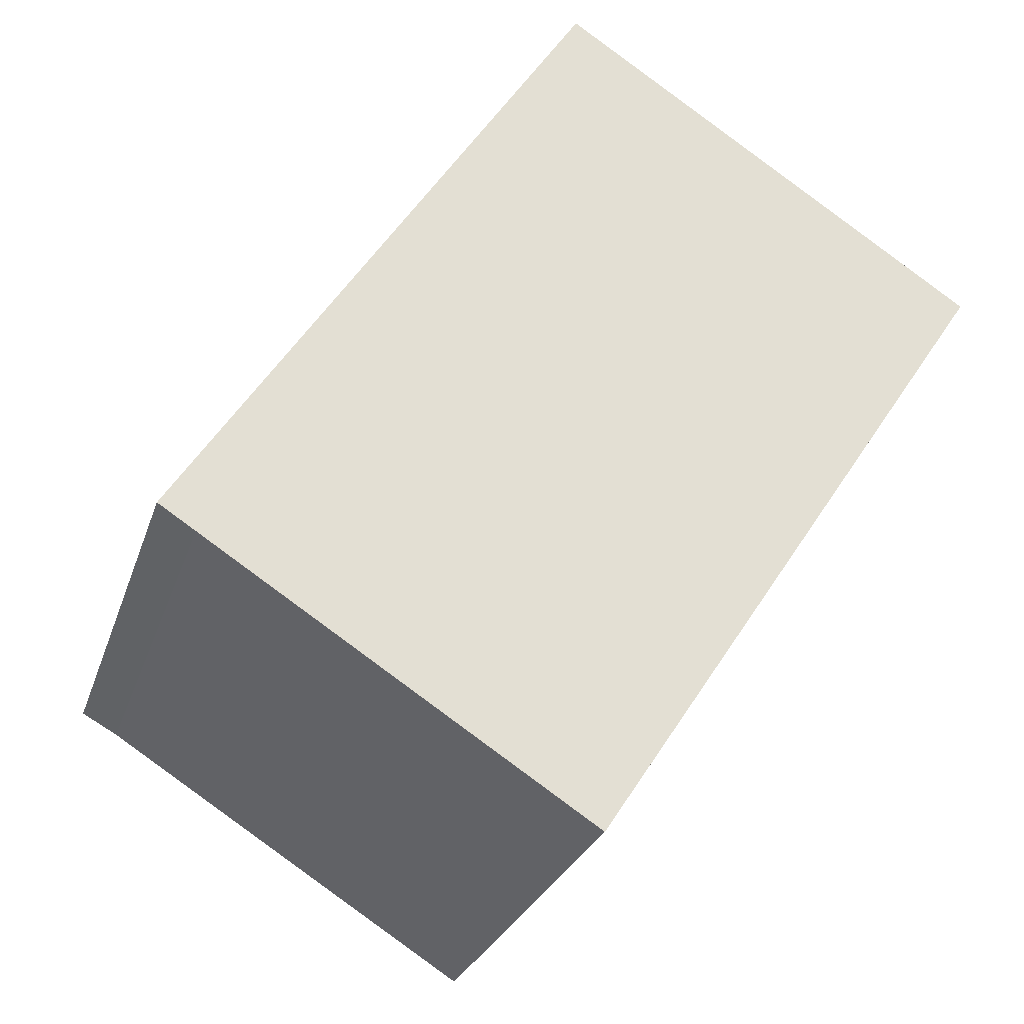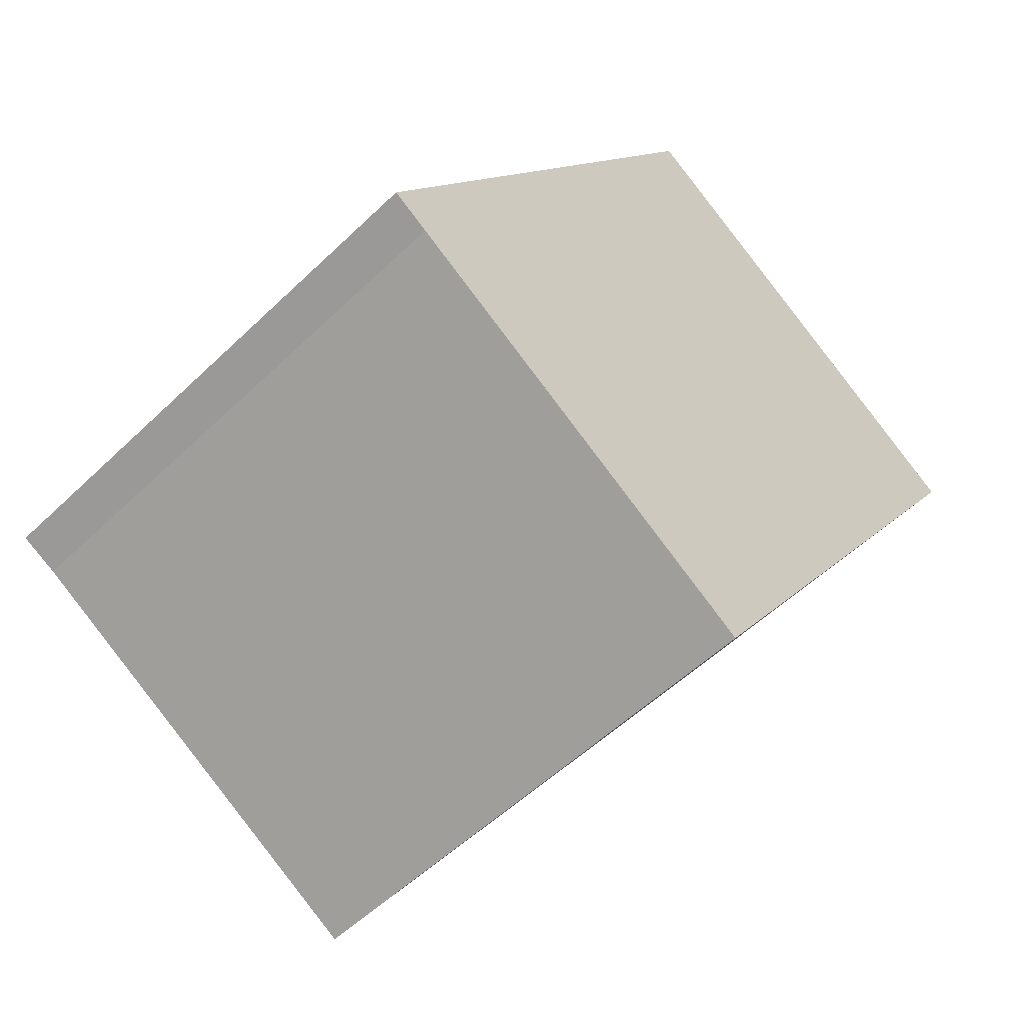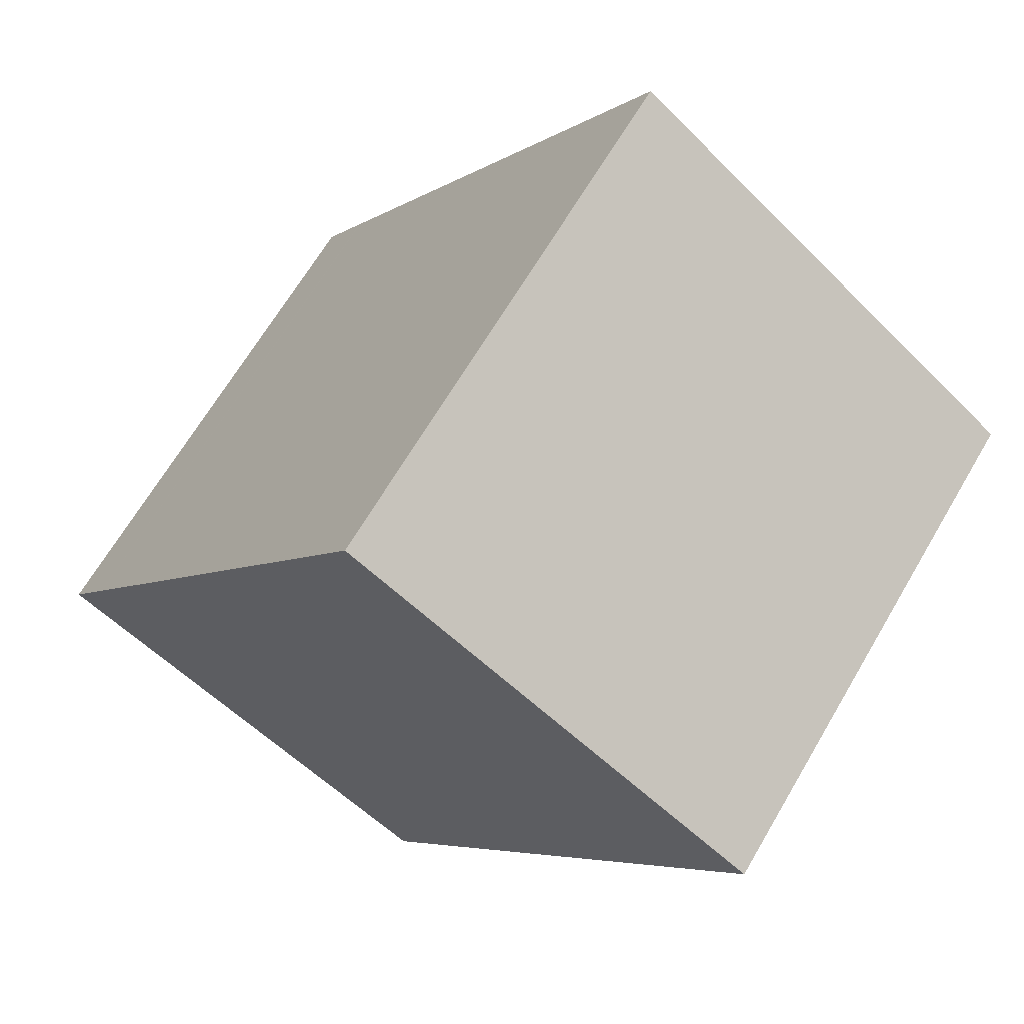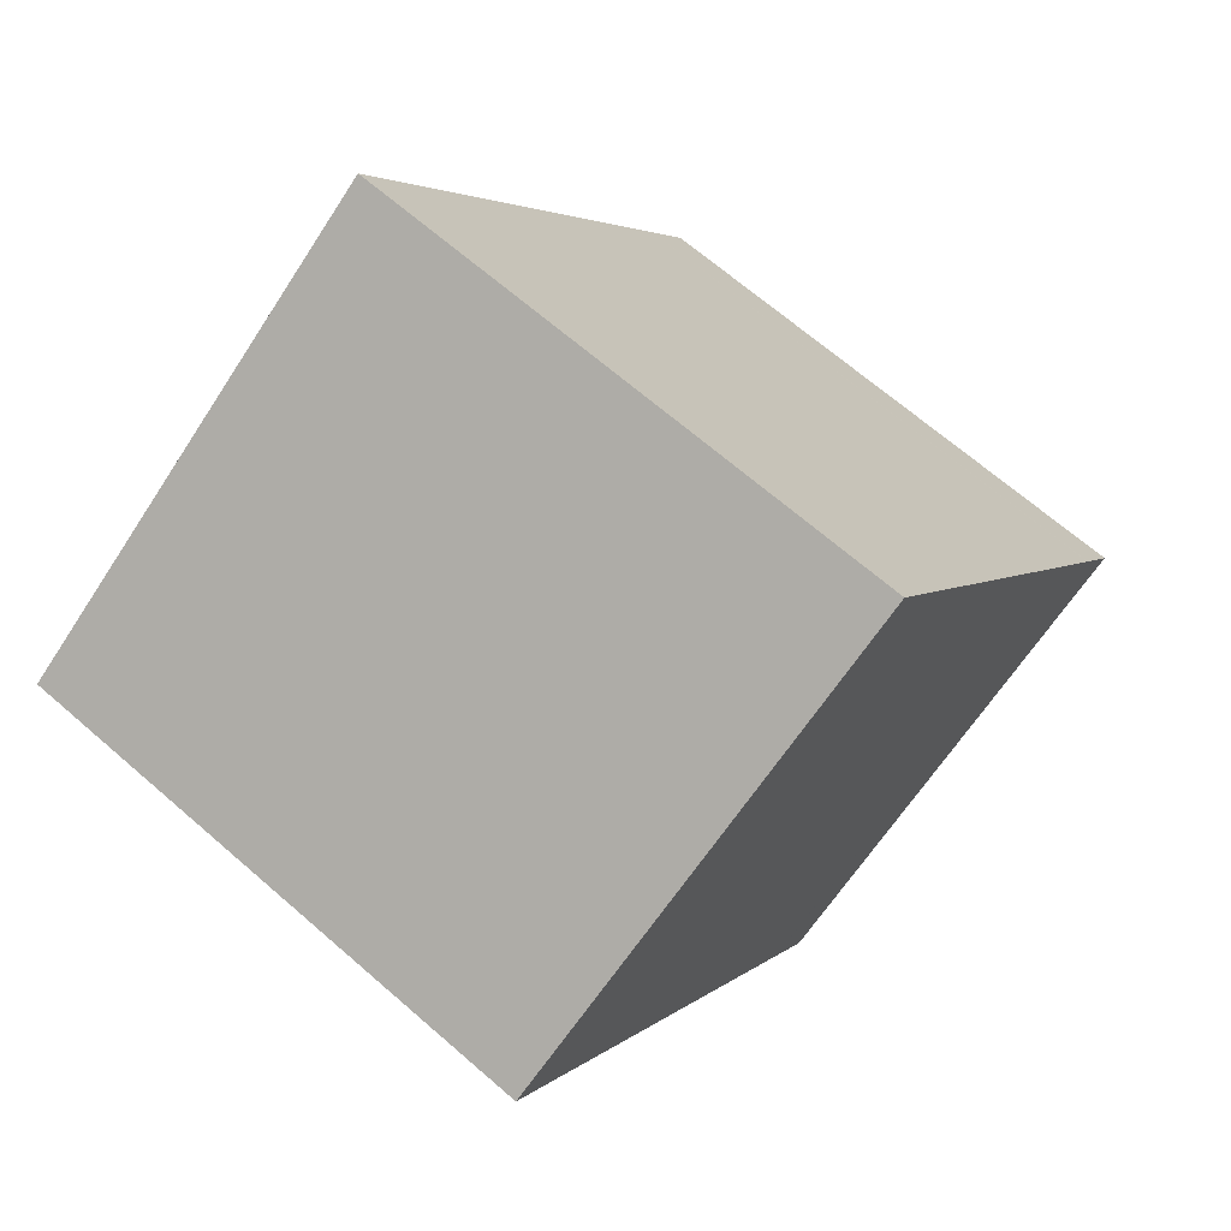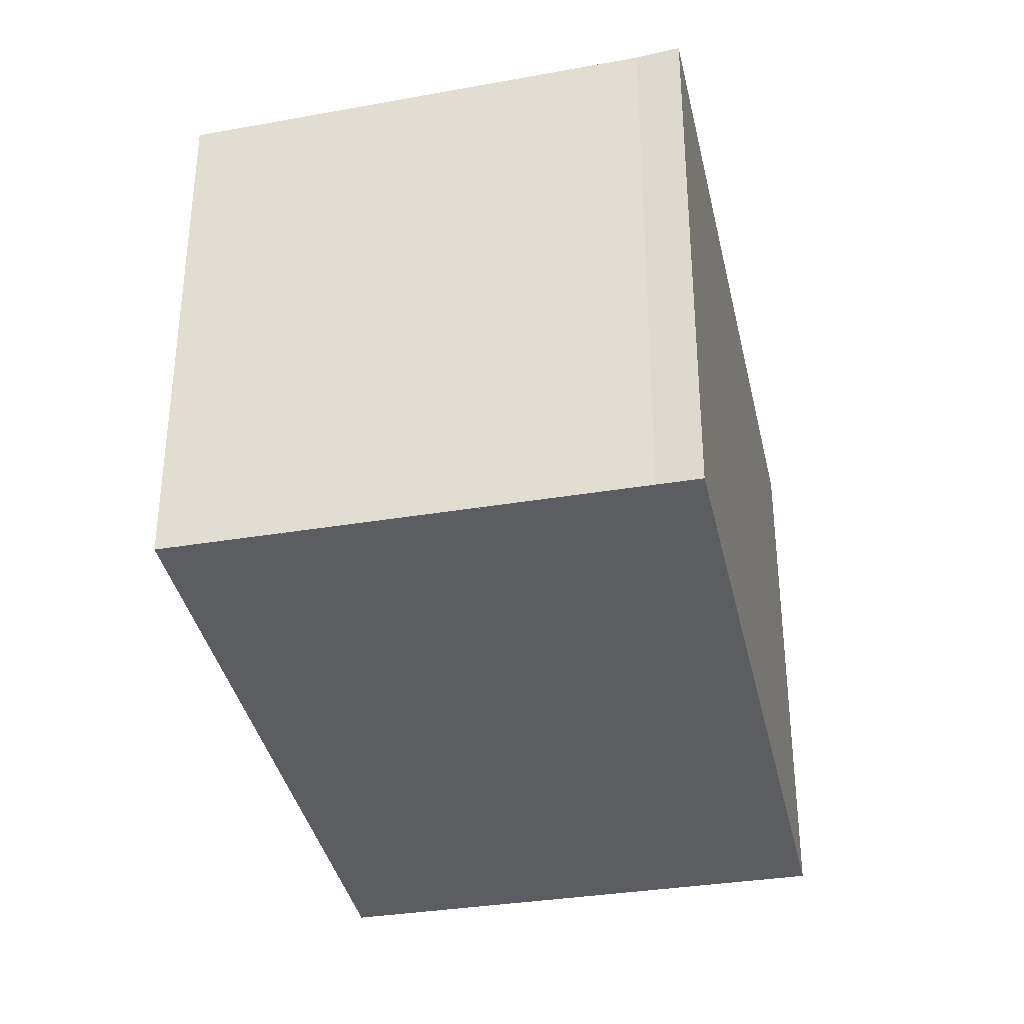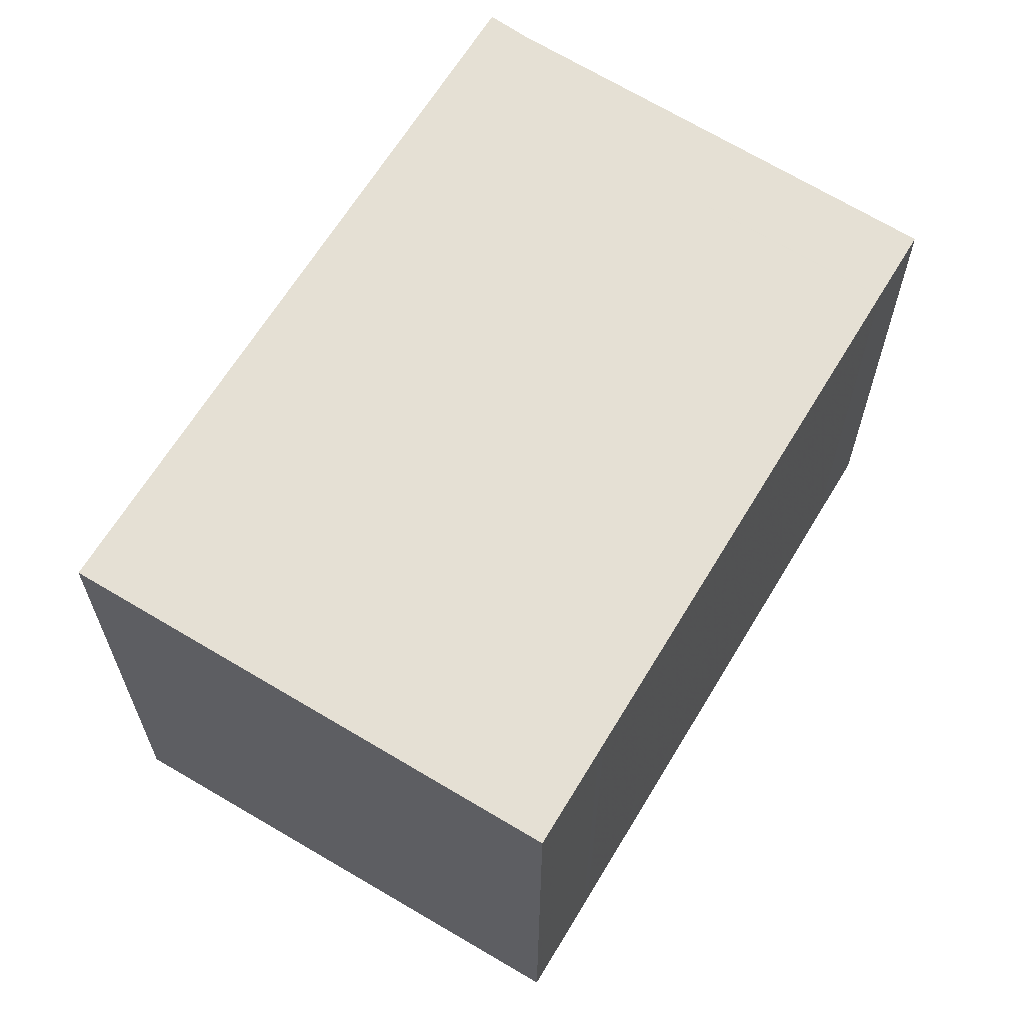
<metadata>
{"format":"obj","ext":"obj","renderer":"f3d","projection":"perspective","resolution":1024,"background":"white","views":[{"elev":-26.2,"azim":163.9,"up":"+Y"},{"elev":-53.9,"azim":135.6,"up":"+Y"},{"elev":66.5,"azim":-149.6,"up":"+Y"},{"elev":67.3,"azim":-48.9,"up":"+Y"},{"elev":-36.6,"azim":45.1,"up":"+Z"},{"elev":65.5,"azim":-115.7,"up":"+Z"}]}
</metadata>
<code>
v -490.8 -1690 2.379
v -489 -1693 2.367
v -489.2 -1693 2.361
v -490.8 -1694 2.3
v -492.6 -1691 2.312
v -490.5 -1690 2.378
v -492.4 -1691 2.31
v -491.1 -1691 2.357
v -489.6 -1693 2.347
v -491.3 -1690 2.359
v -489.1 -1693 2.363
v -490.7 -1690 2.373
v -490.9 -1690 2.374
v -492.5 -1691 2.317
v -492.2 -1691 2.315
v -490.7 -1694 2.305
v -492.2 -1691 2.315
v -492.3 -1691 2.31
v -490.5 -1690 2.377
v -490.6 -1690 2.372
v -491.1 -1691 2.357
v -490.9 -1693 2.306
v -491 -1693 2.302
v -489.2 -1692 2.368
v -489.3 -1692 2.364
v -489.8 -1693 2.348
v -490.7 -1694 2.305
v -490.8 -1694 2.301
v -489 -1693 2.367
v -489.1 -1693 2.363
v -489.6 -1693 2.347
v -491.8 -1691 2.332
v -492 -1691 2.333
v -491.8 -1691 2.331
v -490.4 -1693 2.323
v -490.3 -1693 2.322
v -490.3 -1693 2.322
v -489.3 -1692 2.364
v -489.2 -1692 2.368
v -489.8 -1693 2.348
v -490.3 -1693 2.33
v -491 -1693 2.302
v -490.9 -1693 2.306
v -490.4 -1693 2.323
v -490.5 -1690 2.378
v -490.8 -1690 2.379
v -490.8 -1690 0
v -490.5 -1690 0
v -489.1 -1693 2.363
v -489 -1693 2.367
v -489 -1693 0
v -489.1 -1693 0
v -489.6 -1693 2.347
v -489.2 -1693 2.361
v -489.2 -1693 0
v -489.6 -1693 0
v -490.8 -1694 2.301
v -490.8 -1694 2.3
v -490.8 -1694 0
v -490.8 -1694 0
v -492.5 -1691 2.317
v -492.6 -1691 2.312
v -492.6 -1691 0
v -492.5 -1691 0
v -490.5 -1690 2.377
v -490.5 -1690 2.378
v -490.5 -1690 0
v -490.5 -1690 0
v -492.6 -1691 2.312
v -492.4 -1691 2.31
v -492.4 -1691 0
v -492.6 -1691 0
v -490.3 -1693 2.322
v -489.6 -1693 2.347
v -489.6 -1693 0
v -490.3 -1693 -4.441e-16
v -490.9 -1690 2.374
v -491.3 -1690 2.359
v -491.3 -1690 0
v -490.9 -1690 0
v -489.2 -1693 2.361
v -489.1 -1693 2.363
v -489.1 -1693 0
v -489.2 -1693 0
v -490.8 -1690 2.379
v -490.9 -1690 2.374
v -490.9 -1690 0
v -490.8 -1690 0
v -492 -1691 2.333
v -492.5 -1691 2.317
v -492.5 -1691 0
v -492 -1691 0
v -490.8 -1694 2.3
v -490.7 -1694 2.305
v -490.7 -1694 0
v -490.8 -1694 0
v -492.4 -1691 2.31
v -492.3 -1691 2.31
v -492.3 -1691 0
v -492.4 -1691 0
v -489.2 -1692 2.368
v -490.5 -1690 2.377
v -490.5 -1690 0
v -489.2 -1692 0
v -492.3 -1691 2.31
v -491 -1693 2.302
v -491 -1693 0
v -492.3 -1691 0
v -489 -1693 2.367
v -489.2 -1692 2.368
v -489.2 -1692 0
v -489 -1693 0
v -491 -1693 2.302
v -490.8 -1694 2.301
v -490.8 -1694 0
v -491 -1693 0
v -489 -1693 2.367
v -489 -1693 2.367
v -489 -1693 0
v -489 -1693 0
v -491.3 -1690 2.359
v -492 -1691 2.333
v -492 -1691 0
v -491.3 -1690 0
v -490.7 -1694 2.305
v -490.3 -1693 2.322
v -490.3 -1693 -4.441e-16
v -490.7 -1694 0
v -489.2 -1692 2.368
v -489.2 -1692 2.368
v -489.2 -1692 0
v -489.2 -1692 0
v -491 -1693 2.302
v -491 -1693 2.302
v -491 -1693 0
v -491 -1693 0
v -490.8 -1690 0
v -489 -1693 0
v -489.2 -1693 0
v -490.8 -1694 0
v -492.6 -1691 0
f 15 7 5 14
f 18 7 15 17
f 20 12 6 19
f 13 1 6 12
f 21 8 12 20
f 12 8 10 13
f 33 10 8 32
f 32 8 21 34
f 23 18 17 22
f 39 24 25 38
f 38 25 26 40
f 40 26 41
f 43 27 28 42
f 30 25 24 29
f 31 26 25 30
f 41 26 31 36 44
f 27 16 4 28
f 29 2 11 30
f 30 11 3 9 31
f 36 31 9 37
f 32 15 14 33
f 34 17 15 32
f 35 22 17 34
f 44 36 27 43
f 37 16 27 36
f 38 20 19 39
f 40 21 20 38
f 41 35 34 21 40
f 42 23 22 43
f 44 35 41
f 43 22 35 44
f 46 47 48 45
f 50 51 52 49
f 54 55 56 53
f 58 59 60 57
f 62 63 64 61
f 66 67 68 65
f 70 71 72 69
f 74 75 76 73
f 78 79 80 77
f 82 83 84 81
f 86 87 88 85
f 90 91 92 89
f 94 95 96 93
f 98 99 100 97
f 102 103 104 101
f 106 107 108 105
f 110 111 112 109
f 114 115 116 113
f 118 119 120 117
f 122 123 124 121
f 126 127 128 125
f 130 131 132 129
f 134 135 136 133
f 138 139 140 141 137

</code>
